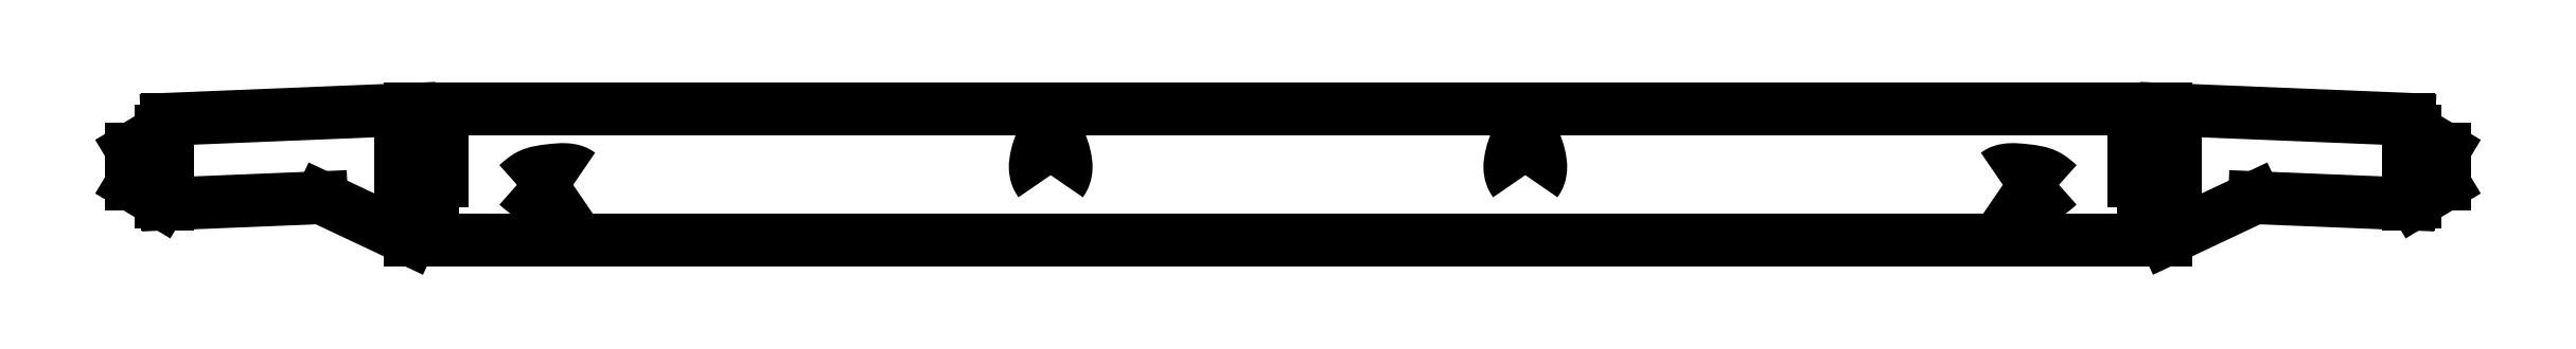
<metadata>
{"format":"dxf","ext":"dxf","renderer":"ezdxf+matplotlib","layout":"modelspace","background":"white","min_lineweight":24,"dpi":150}
</metadata>
<code>
0
SECTION
2
ENTITIES
0
LINE
8
0
10
-148
20
22
30
0
11
-189
21
20.33
31
0
0
LINE
8
0
10
-189
20
20.33
30
0
11
-189
21
16.33
31
0
0
LINE
8
0
10
-189
20
16.33
30
0
11
-190
21
16.33
31
0
0
LINE
8
0
10
-190
20
16.33
30
0
11
-190
21
18.33
31
0
0
LINE
8
0
10
-190
20
18.33
30
0
11
-195
21
15.33
31
0
0
LINE
8
0
10
-195
20
15.33
30
0
11
-195
21
9.326
31
0
0
LINE
8
0
10
-195
20
9.326
30
0
11
-190
21
6.326
31
0
0
LINE
8
0
10
-190
20
6.326
30
0
11
-190
21
8.326
31
0
0
LINE
8
0
10
-190
20
8.326
30
0
11
-189
21
8.326
31
0
0
LINE
8
0
10
-189
20
8.326
30
0
11
-189
21
6.026
31
0
0
LINE
8
0
10
-189
20
6.026
30
0
11
-163
21
7.087
31
0
0
LINE
8
0
10
-163
20
7.087
30
0
11
-148
21
4.441e-15
31
0
0
LINE
8
0
10
-148
20
4.441e-15
30
0
11
0
21
0
31
0
0
LINE
8
0
10
-1.11e-15
20
22
30
0
11
-148
21
22
31
0
0
SPLINE
8
0
70
0
71
3
72
13
73
9
74
0
42
1e-09
43
1e-10
44
1e-10
40
0
40
0
40
0
40
0
40
0.1334
40
0.3179
40
0.6163
40
1.127
40
1.727
40
2.18
40
2.18
40
2.18
40
2.18
10
-41.76
20
9.687
30
0
10
-41.87
20
9.84
30
0
10
-42.12
20
10.2
30
0
10
-42.47
20
11
30
0
10
-42.7
20
12.38
30
0
10
-42.35
20
14.32
30
0
10
-41.72
20
16.51
30
0
10
-40.53
20
17.41
30
0
10
-40.01
20
17.8
30
0
0
SPLINE
8
0
70
0
71
3
72
13
73
9
74
0
42
1e-09
43
1e-10
44
1e-10
40
0
40
0
40
0
40
0
40
0.4524
40
1.053
40
1.564
40
1.862
40
2.046
40
2.18
40
2.18
40
2.18
40
2.18
10
-40.01
20
17.8
30
0
10
-39.5
20
17.41
30
0
10
-38.31
20
16.51
30
0
10
-37.68
20
14.32
30
0
10
-37.33
20
12.38
30
0
10
-37.56
20
11
30
0
10
-37.91
20
10.2
30
0
10
-38.16
20
9.84
30
0
10
-38.26
20
9.687
30
0
0
SPLINE
8
0
70
0
71
3
72
13
73
9
74
0
42
1e-09
43
1e-10
44
1e-10
40
0
40
0
40
0
40
0
40
0.1334
40
0.3179
40
0.6163
40
1.253
40
2.097
40
2.748
40
2.748
40
2.748
40
2.748
10
-119.3
20
11
30
0
10
-119.5
20
11.1
30
0
10
-119.9
20
11.35
30
0
10
-120.7
20
11.69
30
0
10
-122.2
20
11.91
30
0
10
-124.7
20
11.64
30
0
10
-127.7
20
11.27
30
0
10
-129.3
20
9.861
30
0
10
-130
20
9.247
30
0
0
SPLINE
8
0
70
0
71
3
72
13
73
9
74
0
42
1e-09
43
1e-10
44
1e-10
40
0
40
0
40
0
40
0
40
0.6507
40
1.495
40
2.132
40
2.43
40
2.615
40
2.748
40
2.748
40
2.748
40
2.748
10
-130
20
9.247
30
0
10
-129.3
20
8.633
30
0
10
-127.7
20
7.222
30
0
10
-124.7
20
6.85
30
0
10
-122.2
20
6.581
30
0
10
-120.7
20
6.799
30
0
10
-119.9
20
7.143
30
0
10
-119.5
20
7.392
30
0
10
-119.3
20
7.497
30
0
0
LINE
8
0
10
-149.7
20
16.54
30
0
11
-144.2
21
16.54
31
0
0
SPLINE
8
0
70
0
71
3
72
10
73
6
74
0
42
1e-09
43
1e-10
44
1e-10
40
0
40
0
40
0
40
0
40
0.1999
40
0.3934
40
0.5932
40
0.5932
40
0.5932
40
0.5932
10
-144.2
20
16.54
30
0
10
-143.9
20
16.5
30
0
10
-143.4
20
16.41
30
0
10
-142.8
20
15.78
30
0
10
-142.7
20
15.23
30
0
10
-142.6
20
14.96
30
0
0
LINE
8
0
10
-142.6
20
14.96
30
0
11
-142.6
21
9.989
31
0
0
SPLINE
8
0
70
0
71
3
72
10
73
6
74
0
42
1e-09
43
1e-10
44
1e-10
40
0
40
0
40
0
40
0
40
0.1999
40
0.3934
40
0.5932
40
0.5932
40
0.5932
40
0.5932
10
-142.6
20
9.989
30
0
10
-142.7
20
9.71
30
0
10
-142.8
20
9.16
30
0
10
-143.4
20
8.53
30
0
10
-143.9
20
8.448
30
0
10
-144.2
20
8.406
30
0
0
LINE
8
0
10
-144.2
20
8.406
30
0
11
-149.7
21
8.406
31
0
0
SPLINE
8
0
70
0
71
3
72
13
73
9
74
0
42
1e-09
43
1e-10
44
1e-10
40
0
40
0
40
0
40
0
40
0.4524
40
1.053
40
1.564
40
1.862
40
2.046
40
2.18
40
2.18
40
2.18
40
2.18
10
40.01
20
17.8
30
0
10
39.5
20
17.41
30
0
10
38.31
20
16.51
30
0
10
37.68
20
14.32
30
0
10
37.33
20
12.38
30
0
10
37.56
20
11
30
0
10
37.91
20
10.2
30
0
10
38.16
20
9.84
30
0
10
38.26
20
9.687
30
0
0
SPLINE
8
0
70
0
71
3
72
13
73
9
74
0
42
1e-09
43
1e-10
44
1e-10
40
0
40
0
40
0
40
0
40
0.1334
40
0.3179
40
0.6163
40
1.127
40
1.727
40
2.18
40
2.18
40
2.18
40
2.18
10
41.76
20
9.687
30
0
10
41.87
20
9.84
30
0
10
42.12
20
10.2
30
0
10
42.47
20
11
30
0
10
42.7
20
12.38
30
0
10
42.35
20
14.32
30
0
10
41.72
20
16.51
30
0
10
40.53
20
17.41
30
0
10
40.01
20
17.8
30
0
0
SPLINE
8
0
70
0
71
3
72
13
73
9
74
0
42
1e-09
43
1e-10
44
1e-10
40
0
40
0
40
0
40
0
40
0.6507
40
1.495
40
2.132
40
2.43
40
2.615
40
2.748
40
2.748
40
2.748
40
2.748
10
130
20
9.247
30
0
10
129.3
20
8.633
30
0
10
127.7
20
7.222
30
0
10
124.7
20
6.85
30
0
10
122.2
20
6.581
30
0
10
120.7
20
6.799
30
0
10
119.9
20
7.143
30
0
10
119.5
20
7.392
30
0
10
119.3
20
7.497
30
0
0
SPLINE
8
0
70
0
71
3
72
13
73
9
74
0
42
1e-09
43
1e-10
44
1e-10
40
0
40
0
40
0
40
0
40
0.1334
40
0.3179
40
0.6163
40
1.253
40
2.097
40
2.748
40
2.748
40
2.748
40
2.748
10
119.3
20
11
30
0
10
119.5
20
11.1
30
0
10
119.9
20
11.35
30
0
10
120.7
20
11.69
30
0
10
122.2
20
11.91
30
0
10
124.7
20
11.64
30
0
10
127.7
20
11.27
30
0
10
129.3
20
9.861
30
0
10
130
20
9.247
30
0
0
LINE
8
0
10
148
20
4.441e-15
30
0
11
0
21
0
31
0
0
LINE
8
0
10
142.6
20
14.96
30
0
11
142.6
21
9.989
31
0
0
SPLINE
8
0
70
0
71
3
72
10
73
6
74
0
42
1e-09
43
1e-10
44
1e-10
40
0
40
0
40
0
40
0
40
0.1999
40
0.3934
40
0.5932
40
0.5932
40
0.5932
40
0.5932
10
144.2
20
16.54
30
0
10
143.9
20
16.5
30
0
10
143.4
20
16.41
30
0
10
142.8
20
15.78
30
0
10
142.7
20
15.23
30
0
10
142.6
20
14.96
30
0
0
LINE
8
0
10
149.7
20
16.54
30
0
11
144.2
21
16.54
31
0
0
LINE
8
0
10
144.2
20
8.406
30
0
11
149.7
21
8.406
31
0
0
SPLINE
8
0
70
0
71
3
72
10
73
6
74
0
42
1e-09
43
1e-10
44
1e-10
40
0
40
0
40
0
40
0
40
0.1999
40
0.3934
40
0.5932
40
0.5932
40
0.5932
40
0.5932
10
142.6
20
9.989
30
0
10
142.7
20
9.71
30
0
10
142.8
20
9.16
30
0
10
143.4
20
8.53
30
0
10
143.9
20
8.448
30
0
10
144.2
20
8.406
30
0
0
LINE
8
0
10
190
20
8.326
30
0
11
189
21
8.326
31
0
0
LINE
8
0
10
189
20
20.33
30
0
11
189
21
16.33
31
0
0
LINE
8
0
10
189
20
16.33
30
0
11
190
21
16.33
31
0
0
LINE
8
0
10
190
20
16.33
30
0
11
190
21
18.33
31
0
0
LINE
8
0
10
195
20
9.326
30
0
11
190
21
6.326
31
0
0
LINE
8
0
10
195
20
15.33
30
0
11
195
21
9.326
31
0
0
LINE
8
0
10
189
20
8.326
30
0
11
189
21
6.026
31
0
0
LINE
8
0
10
190
20
18.33
30
0
11
195
21
15.33
31
0
0
LINE
8
0
10
190
20
6.326
30
0
11
190
21
8.326
31
0
0
LINE
8
0
10
189
20
6.026
30
0
11
163
21
7.087
31
0
0
LINE
8
0
10
163
20
7.087
30
0
11
148
21
4.441e-15
31
0
0
LINE
8
0
10
148
20
22
30
0
11
189
21
20.33
31
0
0
LINE
8
0
10
1.11e-15
20
22
30
0
11
148
21
22
31
0
0
ENDSEC
0
EOF

</code>
